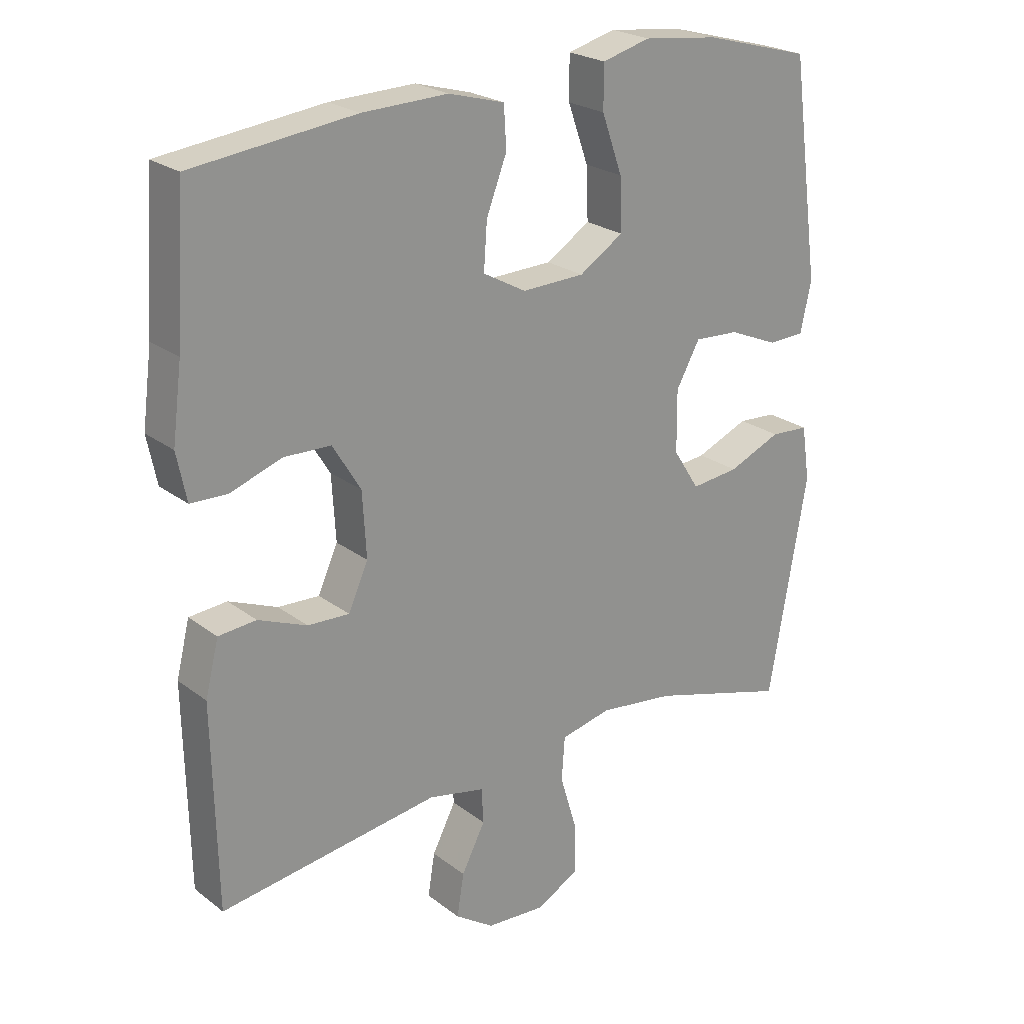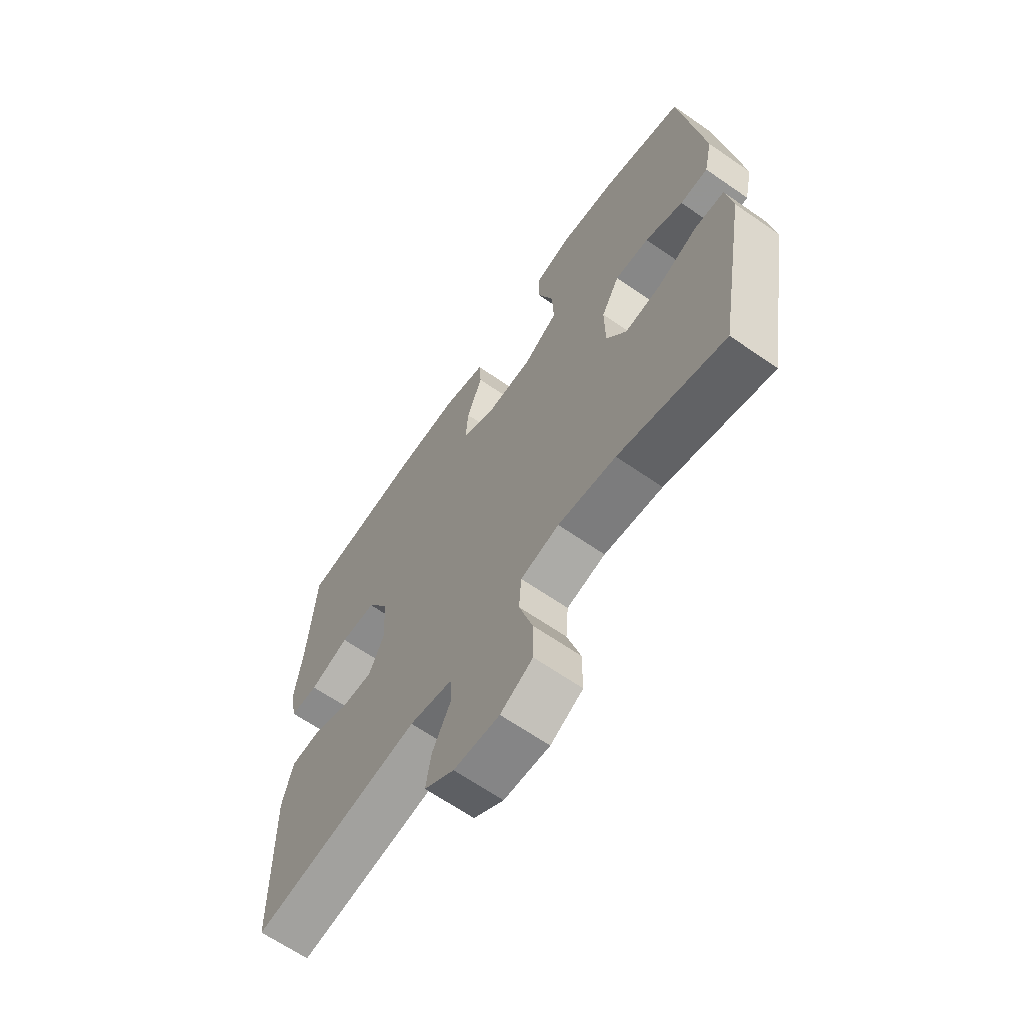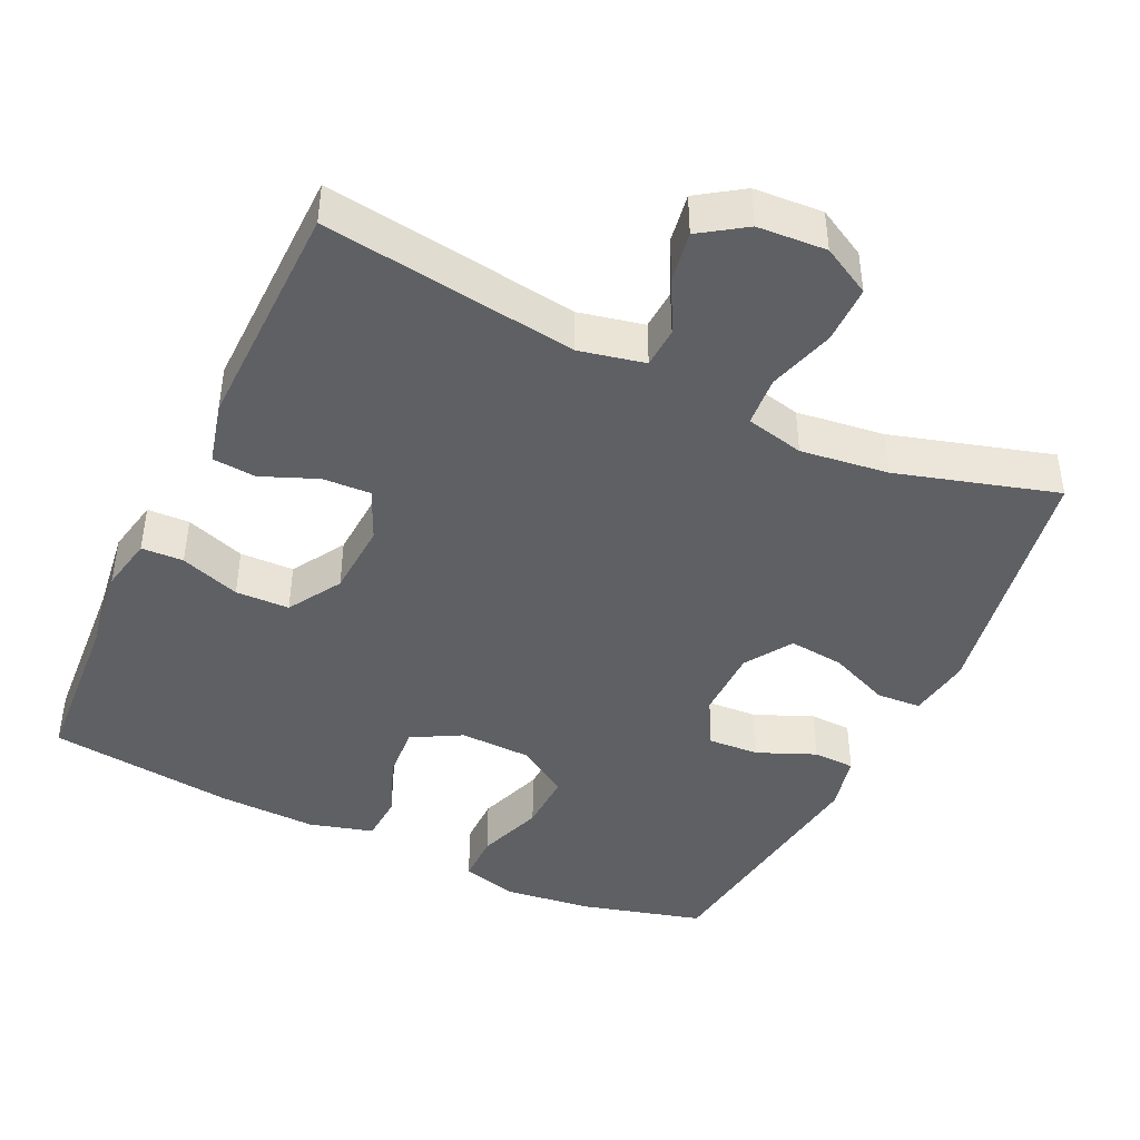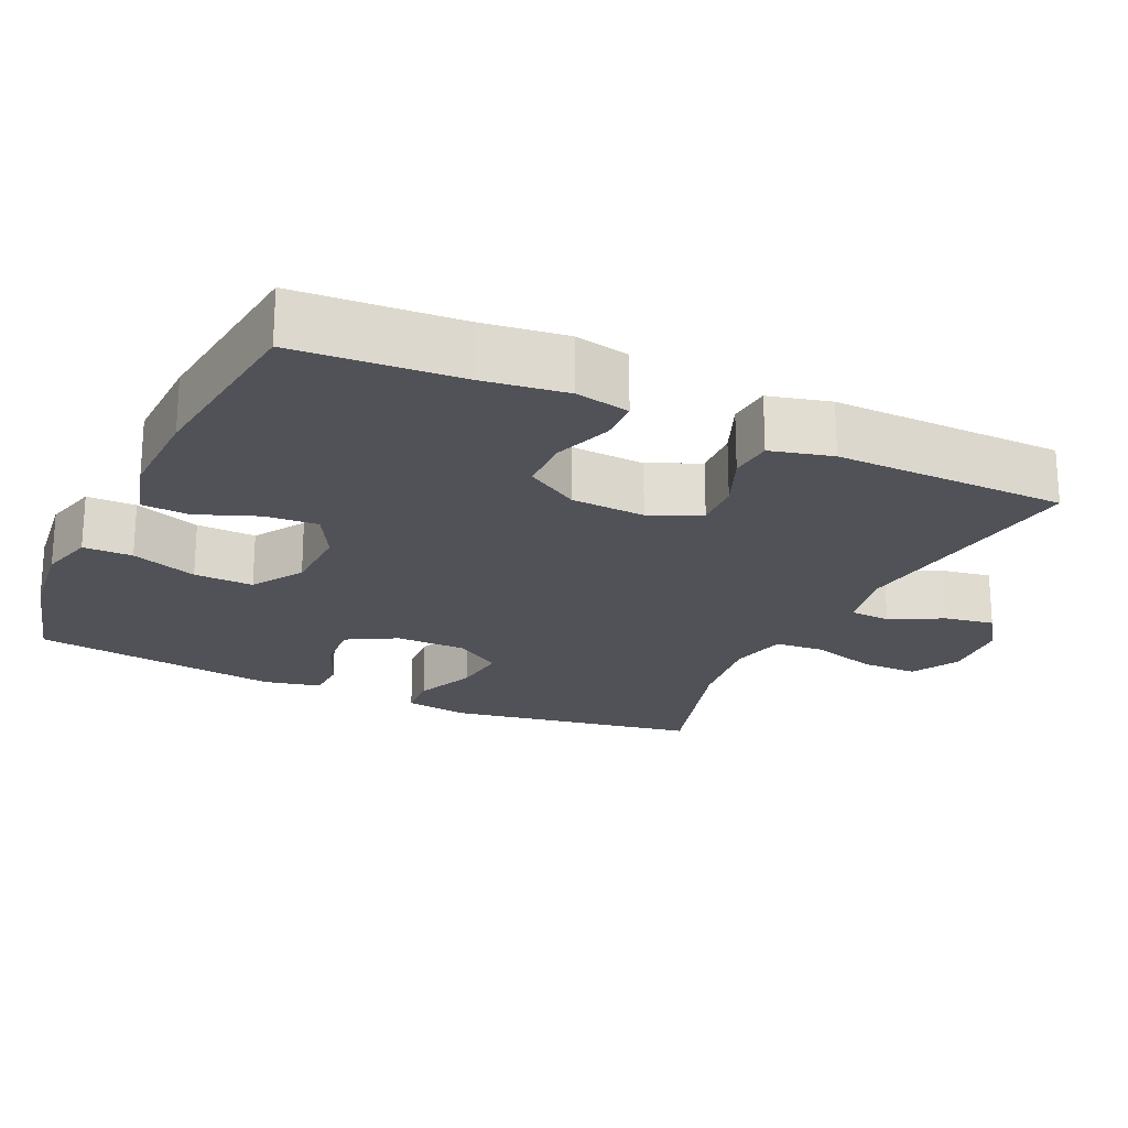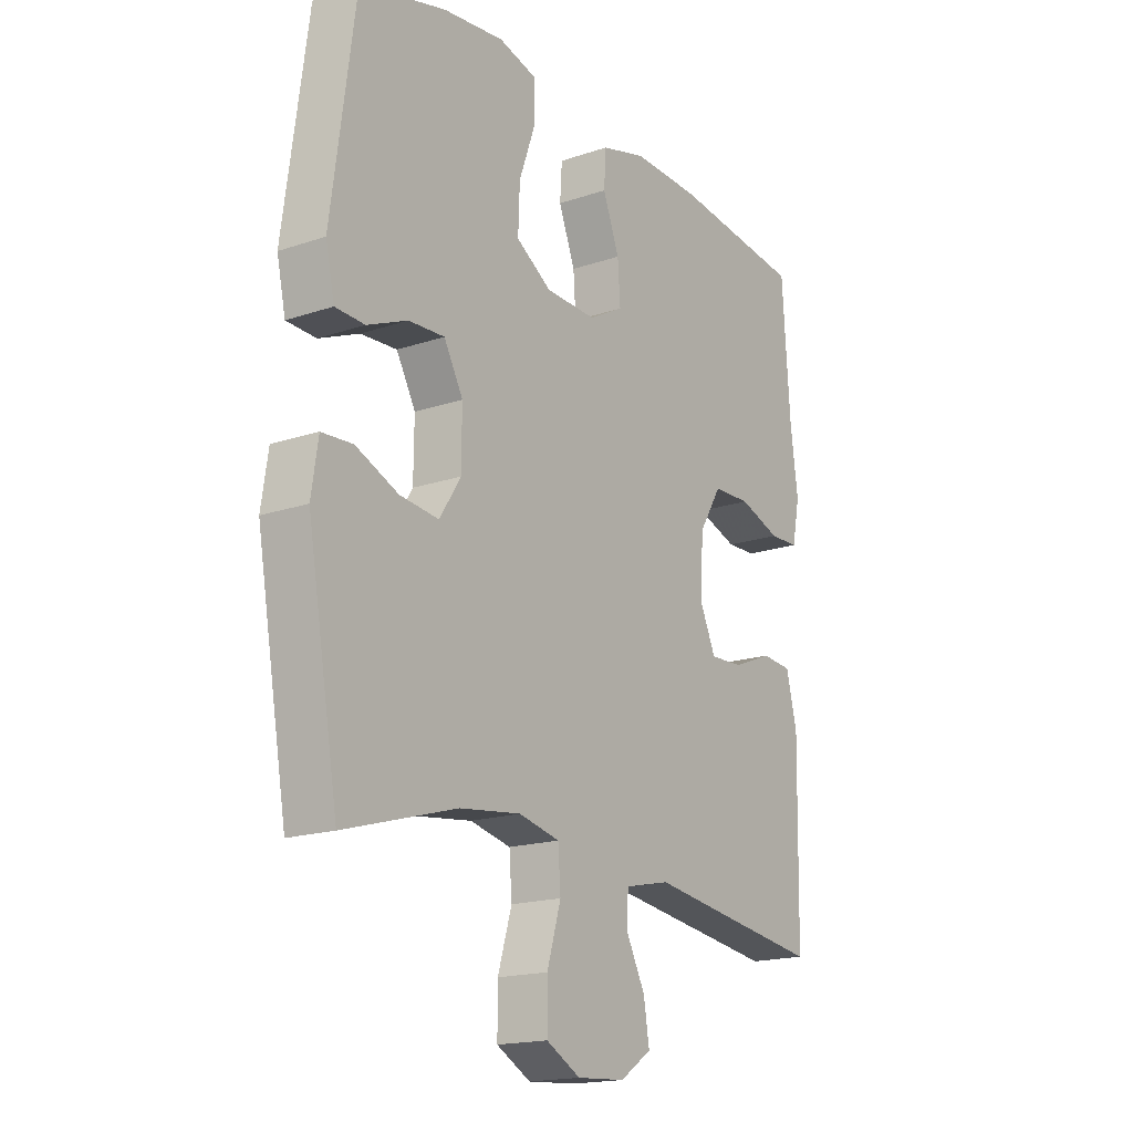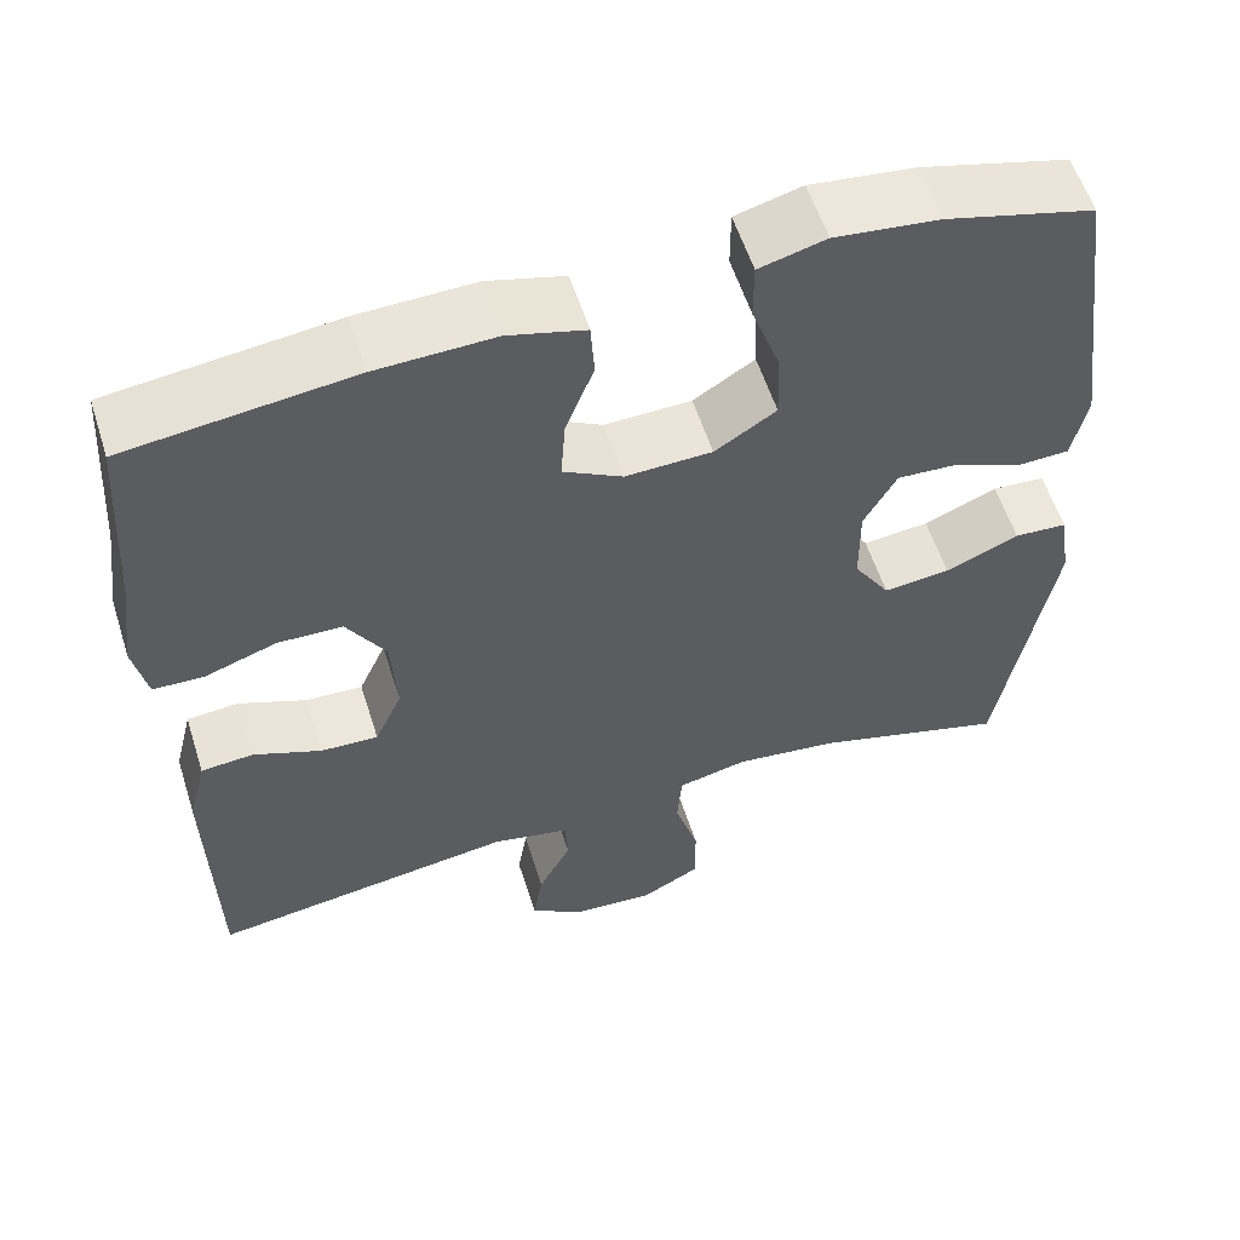
<metadata>
{"format":"obj","ext":"obj","renderer":"f3d","projection":"perspective","resolution":1024,"background":"white","views":[{"elev":23.4,"azim":141.5,"up":"+Z"},{"elev":-65.2,"azim":-124.9,"up":"+Z"},{"elev":-43.7,"azim":154.7,"up":"+Y"},{"elev":-21.6,"azim":65.1,"up":"+Y"},{"elev":-17.6,"azim":-56.2,"up":"+Z"},{"elev":57.3,"azim":162.4,"up":"+Z"}]}
</metadata>
<code>
v -0.5 0.07 -0.5
v -0.56 0.07 -0.156
v -0.547 0.07 -0.07
v -0.487 0.07 -0.066
v -0.404 0.07 -0.101
v -0.329 0.07 -0.109
v -0.288 0.07 -0.045
v -0.287 0.07 0.051
v -0.324 0.07 0.118
v -0.394 0.07 0.114
v -0.472 0.07 0.081
v -0.529 0.07 0.083
v -0.546 0.07 0.161
v -0.5 0.07 0.5
v -0.333 0.07 0.545
v -0.215 0.07 0.559
v -0.14 0.07 0.539
v -0.14 0.07 0.472
v -0.172 0.07 0.382
v -0.175 0.07 0.301
v -0.106 0.07 0.257
v -0.008 0.07 0.254
v 0.059 0.07 0.291
v 0.054 0.07 0.363
v 0.022 0.07 0.446
v 0.026 0.07 0.51
v 0.113 0.07 0.534
v 0.246 0.07 0.53
v 0.5 0.07 0.5
v 0.515 0.07 0.278
v 0.53 0.07 0.163
v 0.515 0.07 0.089
v 0.458 0.07 0.087
v 0.377 0.07 0.115
v 0.304 0.07 0.113
v 0.26 0.07 0.041
v 0.254 0.07 -0.06
v 0.285 0.07 -0.129
v 0.35 0.07 -0.126
v 0.426 0.07 -0.095
v 0.485 0.07 -0.1
v 0.506 0.07 -0.184
v 0.5 0.07 -0.5
v 0.156 0.07 -0.452
v 0.068 0.07 -0.471
v 0.065 0.07 -0.526
v 0.102 0.07 -0.598
v 0.113 0.07 -0.665
v 0.052 0.07 -0.706
v -0.041 0.07 -0.712
v -0.107 0.07 -0.676
v -0.107 0.07 -0.598
v -0.08 0.07 -0.508
v -0.085 0.07 -0.44
v -0.164 0.07 -0.422
v -0.283 0.07 -0.437
v -0.5 0 -0.5
v -0.56 0 -0.156
v -0.547 0 -0.07
v -0.487 0 -0.066
v -0.404 0 -0.101
v -0.329 0 -0.109
v -0.288 0 -0.045
v -0.287 0 0.051
v -0.324 0 0.118
v -0.394 0 0.114
v -0.472 0 0.081
v -0.529 0 0.083
v -0.546 0 0.161
v -0.5 0 0.5
v -0.333 0 0.545
v -0.215 0 0.559
v -0.14 0 0.539
v -0.14 0 0.472
v -0.172 0 0.382
v -0.175 0 0.301
v -0.106 0 0.257
v -0.008 0 0.254
v 0.059 0 0.291
v 0.054 0 0.363
v 0.022 0 0.446
v 0.026 0 0.51
v 0.113 0 0.534
v 0.246 0 0.53
v 0.5 0 0.5
v 0.515 0 0.278
v 0.53 0 0.163
v 0.515 0 0.089
v 0.458 0 0.087
v 0.377 0 0.115
v 0.304 0 0.113
v 0.26 0 0.041
v 0.254 0 -0.06
v 0.285 0 -0.129
v 0.35 0 -0.126
v 0.426 0 -0.095
v 0.485 0 -0.1
v 0.506 0 -0.184
v 0.5 0 -0.5
v 0.156 0 -0.452
v 0.068 0 -0.471
v 0.065 0 -0.526
v 0.102 0 -0.598
v 0.113 0 -0.665
v 0.052 0 -0.706
v -0.041 0 -0.712
v -0.107 0 -0.676
v -0.107 0 -0.598
v -0.08 0 -0.508
v -0.085 0 -0.44
v -0.164 0 -0.422
v -0.283 0 -0.437
f 51 52 53
f 50 51 53
f 49 50 53
f 48 49 53
f 47 48 53
f 46 47 53
f 45 46 53 54
f 44 45 54 55
f 42 43 44
f 41 42 44
f 40 41 44
f 39 40 44
f 38 39 44 55
f 32 33 34
f 31 32 34
f 30 31 34
f 30 34 35
f 29 30 35
f 28 29 35
f 27 28 35
f 26 27 35
f 25 26 35
f 24 25 35
f 23 24 35 36
f 17 18 19
f 16 17 19
f 15 16 19
f 14 15 19
f 13 14 19
f 12 13 19
f 11 12 19
f 10 11 19
f 9 10 19 20
f 8 9 20 21
f 3 4 5
f 2 3 5
f 1 2 5
f 56 1 5
f 56 5 6
f 56 6 7
f 55 56 7
f 38 55 7
f 37 38 7
f 37 7 8
f 36 37 8
f 23 36 8
f 22 23 8
f 8 21 22
f 109 108 107
f 109 107 106
f 109 106 105
f 109 105 104
f 109 104 103
f 109 103 102
f 110 109 102 101
f 111 110 101 100
f 100 99 98
f 100 98 97
f 100 97 96
f 100 96 95
f 111 100 95 94
f 90 89 88
f 90 88 87
f 90 87 86
f 91 90 86
f 91 86 85
f 91 85 84
f 91 84 83
f 91 83 82
f 91 82 81
f 91 81 80
f 92 91 80 79
f 75 74 73
f 75 73 72
f 75 72 71
f 75 71 70
f 75 70 69
f 75 69 68
f 75 68 67
f 75 67 66
f 76 75 66 65
f 77 76 65 64
f 61 60 59
f 61 59 58
f 61 58 57
f 61 57 112
f 62 61 112
f 63 62 112
f 63 112 111
f 63 111 94
f 63 94 93
f 64 63 93
f 64 93 92
f 64 92 79
f 64 79 78
f 78 77 64
f 1 57 58 2
f 2 58 59 3
f 3 59 60 4
f 4 60 61 5
f 5 61 62 6
f 6 62 63 7
f 7 63 64 8
f 8 64 65 9
f 9 65 66 10
f 10 66 67 11
f 11 67 68 12
f 12 68 69 13
f 13 69 70 14
f 14 70 71 15
f 15 71 72 16
f 16 72 73 17
f 17 73 74 18
f 18 74 75 19
f 19 75 76 20
f 20 76 77 21
f 21 77 78 22
f 22 78 79 23
f 23 79 80 24
f 24 80 81 25
f 25 81 82 26
f 26 82 83 27
f 27 83 84 28
f 28 84 85 29
f 29 85 86 30
f 30 86 87 31
f 31 87 88 32
f 32 88 89 33
f 33 89 90 34
f 34 90 91 35
f 35 91 92 36
f 36 92 93 37
f 37 93 94 38
f 38 94 95 39
f 39 95 96 40
f 40 96 97 41
f 41 97 98 42
f 42 98 99 43
f 43 99 100 44
f 44 100 101 45
f 45 101 102 46
f 46 102 103 47
f 47 103 104 48
f 48 104 105 49
f 49 105 106 50
f 50 106 107 51
f 51 107 108 52
f 52 108 109 53
f 53 109 110 54
f 54 110 111 55
f 55 111 112 56
f 56 112 57 1

</code>
